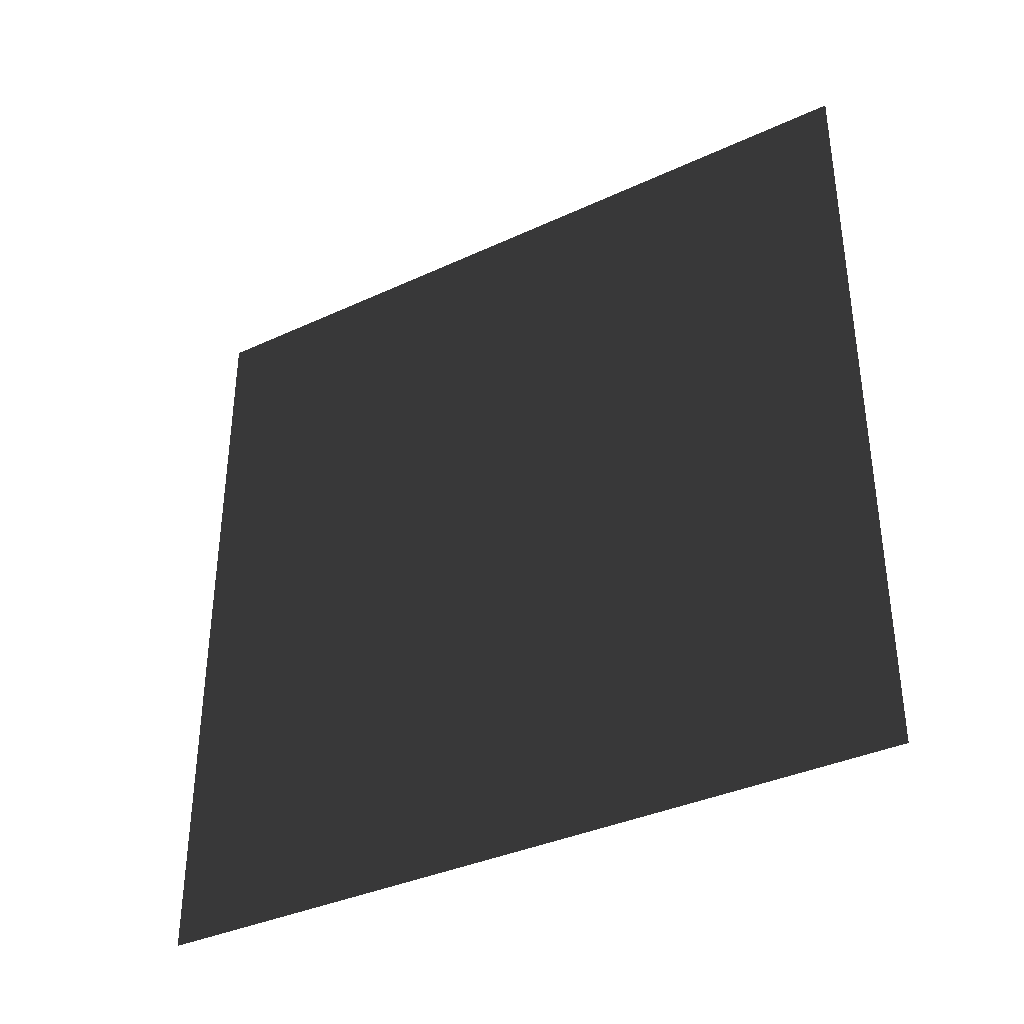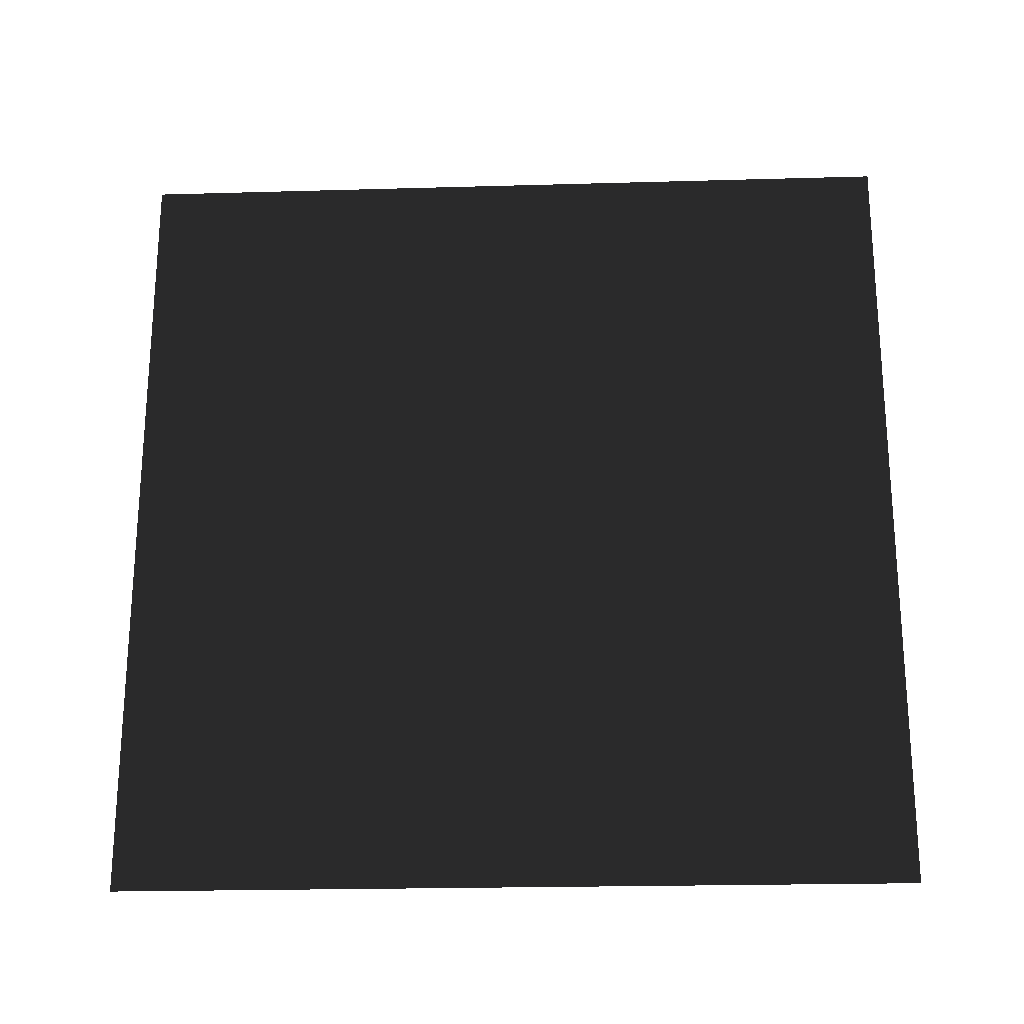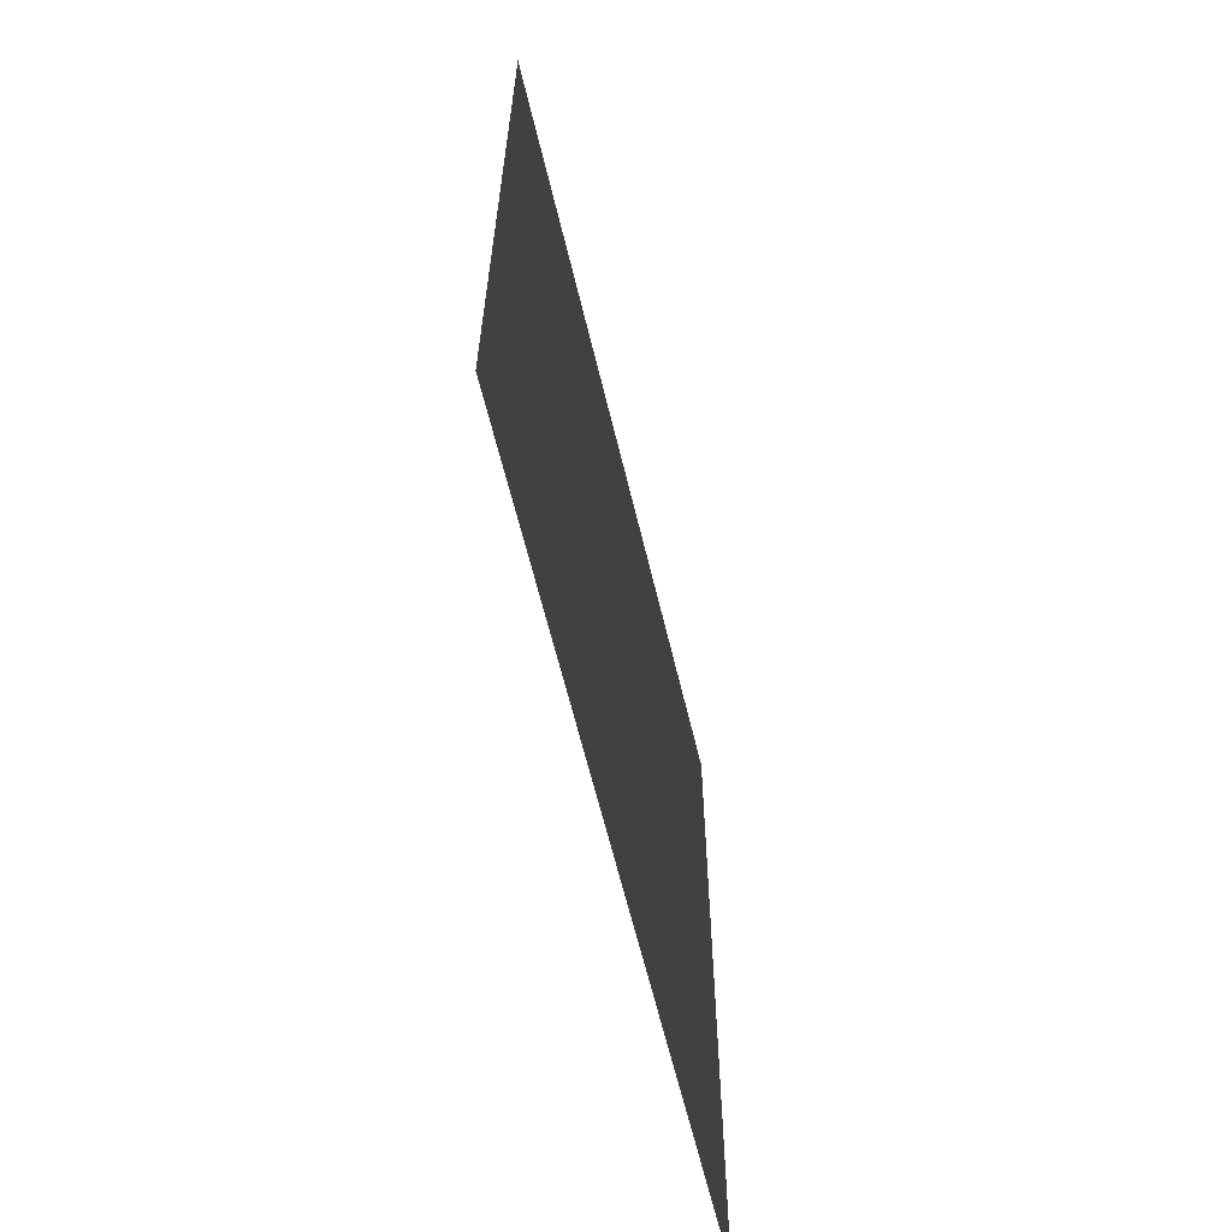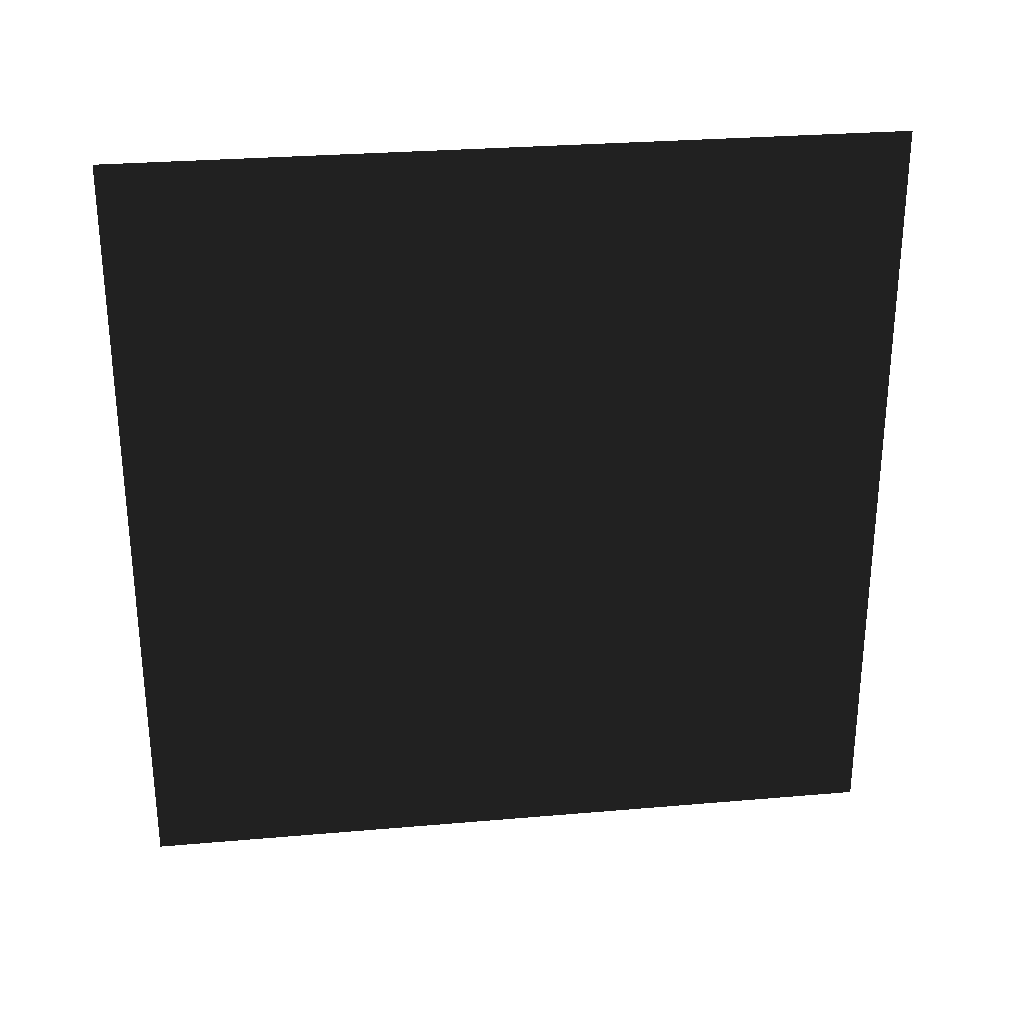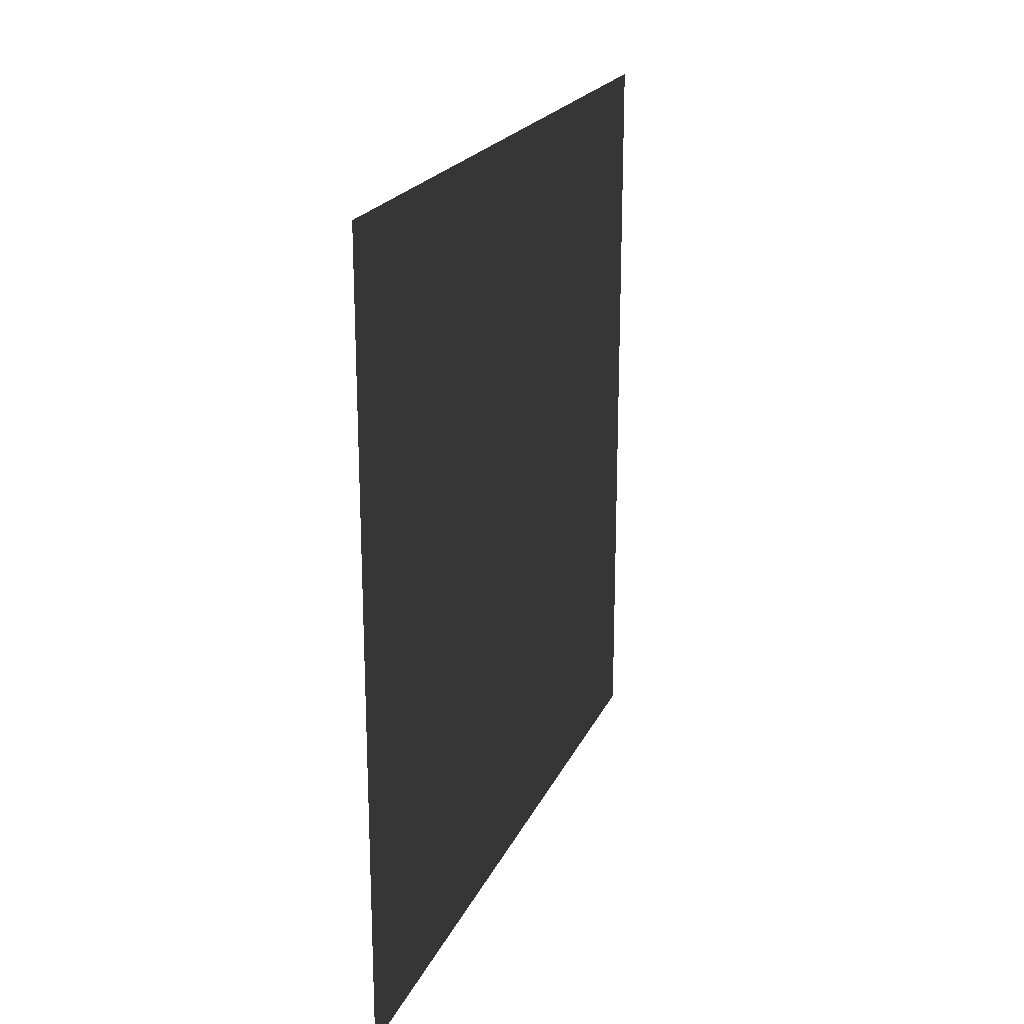
<metadata>
{"format":"obj","ext":"obj","renderer":"f3d","projection":"perspective","resolution":1024,"background":"white","views":[{"elev":-36.4,"azim":-58.9,"up":"+Z"},{"elev":-22.4,"azim":-87.2,"up":"+Y"},{"elev":-62.8,"azim":13.5,"up":"+Y"},{"elev":28.1,"azim":82.5,"up":"+Z"},{"elev":20.9,"azim":-160.9,"up":"+Y"}]}
</metadata>
<code>
v -0.2 3 3
v -0.2 -1.531e-08 -3.035e-06
v -0.2 3 -3.035e-06
v -0.2 -4.502e-07 3
g wall18_10366_1712
f 1 3 2
f 2 4 1

</code>
